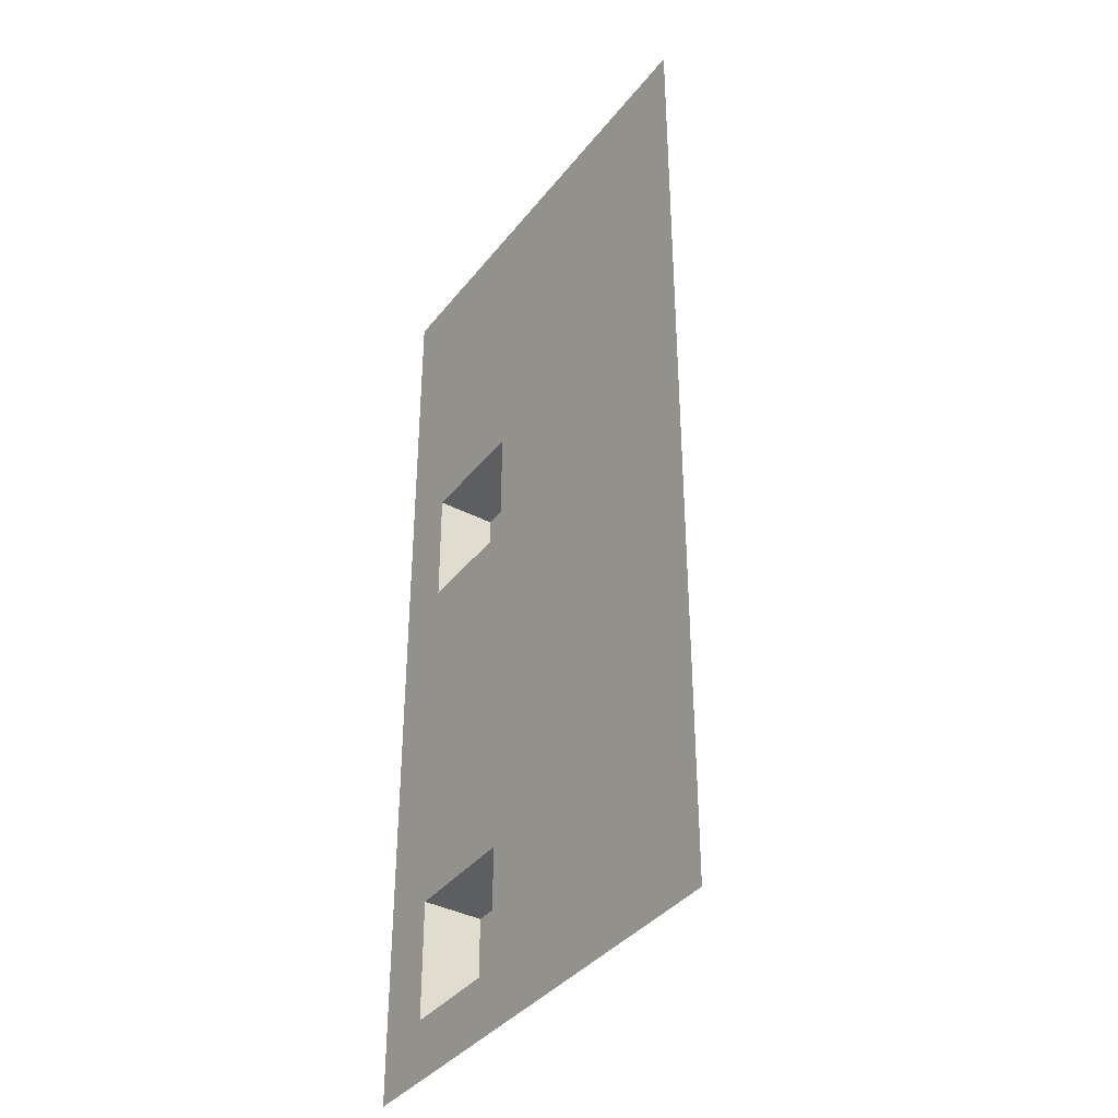
<metadata>
{"format":"obj","ext":"obj","renderer":"f3d","projection":"perspective","resolution":1024,"background":"white","views":[{"elev":-37.9,"azim":56.5,"up":"+Z"}]}
</metadata>
<code>
o Plane_Plane.001
v -2.5 -0.2 1
v -3 -0.2 -0.5
v -2.5 -0.2 -1
v 3 -0.2 1
v -3 -0.2 -3
v 1 -0.2 -1
v 3 -0.2 3
v 1 -0.2 3
v -1 -0.2 3
v 1 -0.2 1
v 3 -0.2 -1
v -3 -0.2 3
v -3 -0.2 1
v -3 -0.2 -1
v 1 -0.2 -3
v -1 -0.2 -1
v -1 -0.2 1
v 3 -0.2 -3
v -1 -0.2 -3
v -3 -0.2 -4
v 4 -0.2 -3
v -4 -0.2 3
v 3 -0.2 4
v -1 -0.2 4
v 1 -0.2 -4
v 4 -0.2 1
v -4 -0.2 -1
v -3 -0.2 0
v 0 -0.2 -3
v 0 -0.2 1
v 1 -0.2 0
v -3 -0.2 4
v 1 -0.2 4
v 4 -0.2 -1
v -1 -0.2 -4
v -4 -0.2 1
v -1 -0.2 0
v 4 -0.2 3
v 3 -0.2 -4
v -4 -0.2 -3
v 0 -0.2 3
v 0 -0.2 -1
v 3 -0.2 0
v 3 -0.2 -2
v -3 -0.2 -2
v -2 -0.2 -3
v -2 -0.2 -1
v 1 -0.2 -2
v 2 -0.2 -3
v -2 -0.2 1
v -1 -0.2 -2
v 2 -0.2 -1
v -1 -0.2 2
v -2 -0.2 3
v -3 -0.2 2
v 2 -0.2 1
v 1 -0.2 2
v 3 -0.2 2
v 2 -0.2 3
v 2 -0.2 2
v -2 -0.2 2
v 2 -0.2 -2
v -2 -0.2 -4
v 4 -0.2 -2
v -4 -0.2 2
v 2 -0.2 4
v -2 -0.2 4
v 2 -0.2 -4
v 4 -0.2 2
v -4 -0.2 -2
v -2 -0.2 0
v 0 -0.2 -2
v 0 -0.2 2
v 2 -0.2 0
v 0 -0.2 0
v 0 -0.2 -4
v 4 -0.2 0
v -4 -0.2 0
v 0 -0.2 4
v 4 -0.2 -4
v -4 -0.2 -4
v 4 -0.2 4
v -4 -0.2 4
v 1.5 -0.2 -3
v 3.5 -0.2 -3
v 1 -0.2 -2.5
v -3 -0.2 1.5
v -0.5 -0.2 -1
v -1 -0.2 -0.5
v -1 -0.2 1.5
v -0.5 -0.2 1
v 3 -0.2 -2.5
v -4 -0.2 2.5
v -0.5 -0.2 -3
v -2.5 -0.2 0
v -2.5 -0.2 -4
v -1 -0.2 -2.5
v -1.5 -0.2 4
v 0 -0.2 1.5
v -4 -0.2 0.5
v 4 -0.2 1.5
v 4 -0.2 3.5
v 4 -0.2 -0.5
v -3.5 -0.2 4
v 0 -0.2 -0.5
v -4 -0.2 -3.5
v 3.5 -0.2 -2
v 2 -0.2 -0.5
v 1.5 -0.2 -2
v -2 -0.2 3.5
v -2 -0.2 1.5
v 2 -0.2 1.5
v 2 -0.2 2.5
v 3.5 -0.2 2
v 2.5 -0.2 2
v -3.5 -0.2 1
v -3.5 -0.2 -1
v -3 -0.2 0.5
v 1 -0.2 -3.5
v -1.5 -0.2 1
v -1 -0.2 -1.5
v -3 -0.2 -1.5
v 0.5 -0.2 -3
v -1.5 -0.2 -1
v 3 -0.2 -3.5
v -1 -0.2 0.5
v 2.5 -0.2 -3
v 4 -0.2 -2.5
v -1 -0.2 -3.5
v 1.5 -0.2 -4
v -1.5 -0.2 -3
v 2.5 -0.2 4
v -4 -0.2 -1.5
v 0 -0.2 -2.5
v 0.5 -0.2 4
v 1.5 -0.2 0
v -0.5 -0.2 0
v 3.5 -0.2 -4
v -0.5 -0.2 -4
v -2 -0.2 -0.5
v 3.5 -0.2 0
v 0 -0.2 3.5
v 2 -0.2 -2.5
v -0.5 -0.2 -2
v -0.5 -0.2 2
v -2.5 -0.2 2
v 0.5 -0.2 2
v 2 -0.2 3.5
v 1.5 -0.2 2
v 2 -0.2 0.5
v -3.5 -0.2 2
v -2 -0.2 2.5
v -1.5 -0.2 2
v 2 -0.2 -1.5
v -2 -0.2 0.5
v 2 -0.2 -3.5
v 0.5 -0.2 -2
v -2 -0.2 -3.5
v -3.5 -0.2 -2
v 2.5 -0.2 -2
v 2.5 -0.2 0
v 0 -0.2 -1.5
v 0 -0.2 2.5
v -4 -0.2 -2.5
v 2.5 -0.2 -4
v 4 -0.2 2.5
v -1.5 -0.2 0
v -4 -0.2 1.5
v -1.5 -0.2 -4
v 4 -0.2 -1.5
v 1.5 -0.2 4
v -2.5 -0.2 4
v 0.5 -0.2 0
v 0 -0.2 0.5
v 0 -0.2 -3.5
v -3.5 -0.2 0
v -4 -0.2 -0.5
v 4 -0.2 0.5
v 0.5 -0.2 -4
v -0.5 -0.2 4
v 3.5 -0.2 4
v -4 -0.2 3.5
v 4 -0.2 -3.5
v -3.5 -0.2 -4
v -3 -0.2 2.5
v -3 -0.2 3.5
v -3.5 -0.2 3
v -2.5 -0.2 3
v 3 -0.2 -1.5
v 3 -0.2 -0.5
v 2.5 -0.2 -1
v 3.5 -0.2 -1
v 1 -0.2 0.5
v 1 -0.2 1.5
v 0.5 -0.2 1
v 1.5 -0.2 1
v -1 -0.2 2.5
v -1 -0.2 3.5
v -1.5 -0.2 3
v -0.5 -0.2 3
v 1 -0.2 2.5
v 1 -0.2 3.5
v 0.5 -0.2 3
v 1.5 -0.2 3
v 3 -0.2 2.5
v 3 -0.2 3.5
v 2.5 -0.2 3
v 3.5 -0.2 3
v 1 -0.2 -1.5
v 1 -0.2 -0.5
v 0.5 -0.2 -1
v 1.5 -0.2 -1
v -3 -0.2 -3.5
v -3 -0.2 -2.5
v -3.5 -0.2 -3
v -2.5 -0.2 -3
v 3 -0.2 0.5
v 3 -0.2 1.5
v 2.5 -0.2 1
v 3.5 -0.2 1
v 3.5 -0.2 1.5
v 2.5 -0.2 1.5
v 2.5 -0.2 0.5
v -3.5 -0.2 -2.5
v -3.5 -0.2 -3.5
v 1.5 -0.2 -0.5
v 0.5 -0.2 -0.5
v 0.5 -0.2 -1.5
v 3.5 -0.2 3.5
v 2.5 -0.2 3.5
v 2.5 -0.2 2.5
v 1.5 -0.2 3.5
v 0.5 -0.2 3.5
v 0.5 -0.2 2.5
v -0.5 -0.2 3.5
v -1.5 -0.2 3.5
v -1.5 -0.2 2.5
v 1.5 -0.2 1.5
v 0.5 -0.2 1.5
v 0.5 -0.2 0.5
v 3.5 -0.2 -0.5
v 2.5 -0.2 -0.5
v 2.5 -0.2 -1.5
v -2.5 -0.2 3.5
v -3.5 -0.2 3.5
v -3.5 -0.2 2.5
v -2.5 -0.2 1.5
v -0.5 -0.2 -3.5
v 3.5 -0.2 -3.5
v -0.5 -0.2 0.5
v -0.5 -0.2 -1.5
v 1.5 -0.2 -3.5
v -2.5 -0.2 0.5
v -2.5 -0.2 2.5
v 3.5 -0.2 -1.5
v -1.5 -0.2 0.5
v -1.5 -0.2 1.5
v 3.5 -0.2 -2.5
v -1.5 -0.2 -3.5
v -0.5 -0.2 -2.5
v 1.5 -0.2 0.5
v -0.5 -0.2 2.5
v 1.5 -0.2 2.5
v -0.5 -0.2 1.5
v -1.5 -0.2 -0.5
v 1.5 -0.2 -2.5
v -3.5 -0.2 -1.5
v 0.5 -0.2 -2.5
v -3.5 -0.2 0.5
v -3.5 -0.2 1.5
v -2.5 -0.2 -0.5
v -3.5 -0.2 -0.5
v 0.5 -0.2 -3.5
v -0.5 -0.2 -0.5
v 3.5 -0.2 2.5
v 2.5 -0.2 -3.5
v 2.5 -0.2 -2.5
v 1.5 -0.2 -1.5
v -2.5 -0.2 -3.5
v 3.5 -0.2 0.5
v -2.5 0.8095 -1
v -3 0.8095 -1
v -1 0.8095 -2.5
v -1 0.8095 -3
v -2 0.8095 -3
v -1 0.8095 -1.5
v -1 0.8095 -2
v -3 0.8095 -1.5
v -3 0.8095 -2
v -1.5 0.8095 -1
v -2 0.8095 -1
v -1.5 0.8095 -3
v -3 0.8095 -2.5
v -3 0.8095 -3
v -2.5 0.8095 -3
v -1 0.8095 -1
v -2.5 -0.2 -7
v -3 -0.2 -8.5
v -2.5 -0.2 -9
v 3 -0.2 -7
v -3 -0.2 -11
v 1 -0.2 -9
v 3 -0.2 -5
v 1 -0.2 -5
v -1 -0.2 -5
v 1 -0.2 -7
v 3 -0.2 -9
v -3 -0.2 -5
v -3 -0.2 -7
v -3 -0.2 -9
v 1 -0.2 -11
v -1 -0.2 -9
v -1 -0.2 -7
v 3 -0.2 -11
v -1 -0.2 -11
v -3 -0.2 -12
v 4 -0.2 -11
v -4 -0.2 -5
v 3 -0.2 -4
v -1 -0.2 -4
v 1 -0.2 -12
v 4 -0.2 -7
v -4 -0.2 -9
v -3 -0.2 -8
v 0 -0.2 -11
v 0 -0.2 -7
v 1 -0.2 -8
v -3 -0.2 -4
v 1 -0.2 -4
v 4 -0.2 -9
v -1 -0.2 -12
v -4 -0.2 -7
v -1 -0.2 -8
v 4 -0.2 -5
v 3 -0.2 -12
v -4 -0.2 -11
v 0 -0.2 -5
v 0 -0.2 -9
v 3 -0.2 -8
v 3 -0.2 -10
v -3 -0.2 -10
v -2 -0.2 -11
v -2 -0.2 -9
v 1 -0.2 -10
v 2 -0.2 -11
v -2 -0.2 -7
v -1 -0.2 -10
v 2 -0.2 -9
v -1 -0.2 -6
v -2 -0.2 -5
v -3 -0.2 -6
v 2 -0.2 -7
v 1 -0.2 -6
v 3 -0.2 -6
v 2 -0.2 -5
v 2 -0.2 -6
v -2 -0.2 -6
v 2 -0.2 -10
v -2 -0.2 -12
v 4 -0.2 -10
v -4 -0.2 -6
v 2 -0.2 -4
v -2 -0.2 -4
v 2 -0.2 -12
v 4 -0.2 -6
v -4 -0.2 -10
v -2 -0.2 -8
v 0 -0.2 -10
v 0 -0.2 -6
v 2 -0.2 -8
v 0 -0.2 -8
v 0 -0.2 -12
v 4 -0.2 -8
v -4 -0.2 -8
v 0 -0.2 -4
v 4 -0.2 -12
v -4 -0.2 -12
v 4 -0.2 -4
v -4 -0.2 -4
v 1.5 -0.2 -11
v 3.5 -0.2 -11
v 1 -0.2 -10.5
v -3 -0.2 -6.5
v -0.5 -0.2 -9
v -1 -0.2 -8.5
v -1 -0.2 -6.5
v -0.5 -0.2 -7
v 3 -0.2 -10.5
v -4 -0.2 -5.5
v -0.5 -0.2 -11
v -2.5 -0.2 -8
v -2.5 -0.2 -12
v -1 -0.2 -10.5
v -1.5 -0.2 -4
v 0 -0.2 -6.5
v -4 -0.2 -7.5
v 4 -0.2 -6.5
v 4 -0.2 -4.5
v 4 -0.2 -8.5
v -3.5 -0.2 -4
v 0 -0.2 -8.5
v -4 -0.2 -11.5
v 3.5 -0.2 -10
v 2 -0.2 -8.5
v 1.5 -0.2 -10
v -2 -0.2 -4.5
v -2 -0.2 -6.5
v 2 -0.2 -6.5
v 2 -0.2 -5.5
v 3.5 -0.2 -6
v 2.5 -0.2 -6
v -3.5 -0.2 -7
v -3.5 -0.2 -9
v -3 -0.2 -7.5
v 1 -0.2 -11.5
v -1.5 -0.2 -7
v -1 -0.2 -9.5
v -3 -0.2 -9.5
v 0.5 -0.2 -11
v -1.5 -0.2 -9
v 3 -0.2 -11.5
v -1 -0.2 -7.5
v 2.5 -0.2 -11
v 4 -0.2 -10.5
v -1 -0.2 -11.5
v 1.5 -0.2 -12
v -1.5 -0.2 -11
v 2.5 -0.2 -4
v -4 -0.2 -9.5
v 0 -0.2 -10.5
v 0.5 -0.2 -4
v 1.5 -0.2 -8
v -0.5 -0.2 -8
v 3.5 -0.2 -12
v -0.5 -0.2 -12
v -2 -0.2 -8.5
v 3.5 -0.2 -8
v 0 -0.2 -4.5
v 2 -0.2 -10.5
v -0.5 -0.2 -10
v -0.5 -0.2 -6
v -2.5 -0.2 -6
v 0.5 -0.2 -6
v 2 -0.2 -4.5
v 1.5 -0.2 -6
v 2 -0.2 -7.5
v -3.5 -0.2 -6
v -2 -0.2 -5.5
v -1.5 -0.2 -6
v 2 -0.2 -9.5
v -2 -0.2 -7.5
v 2 -0.2 -11.5
v 0.5 -0.2 -10
v -2 -0.2 -11.5
v -3.5 -0.2 -10
v 2.5 -0.2 -10
v 2.5 -0.2 -8
v 0 -0.2 -9.5
v 0 -0.2 -5.5
v -4 -0.2 -10.5
v 2.5 -0.2 -12
v 4 -0.2 -5.5
v -1.5 -0.2 -8
v -4 -0.2 -6.5
v -1.5 -0.2 -12
v 4 -0.2 -9.5
v 1.5 -0.2 -4
v -2.5 -0.2 -4
v 0.5 -0.2 -8
v 0 -0.2 -7.5
v 0 -0.2 -11.5
v -3.5 -0.2 -8
v -4 -0.2 -8.5
v 4 -0.2 -7.5
v 0.5 -0.2 -12
v -0.5 -0.2 -4
v 3.5 -0.2 -4
v -4 -0.2 -4.5
v 4 -0.2 -11.5
v -3.5 -0.2 -12
v -3 -0.2 -5.5
v -3 -0.2 -4.5
v -3.5 -0.2 -5
v -2.5 -0.2 -5
v 3 -0.2 -9.5
v 3 -0.2 -8.5
v 2.5 -0.2 -9
v 3.5 -0.2 -9
v 1 -0.2 -7.5
v 1 -0.2 -6.5
v 0.5 -0.2 -7
v 1.5 -0.2 -7
v -1 -0.2 -5.5
v -1 -0.2 -4.5
v -1.5 -0.2 -5
v -0.5 -0.2 -5
v 1 -0.2 -5.5
v 1 -0.2 -4.5
v 0.5 -0.2 -5
v 1.5 -0.2 -5
v 3 -0.2 -5.5
v 3 -0.2 -4.5
v 2.5 -0.2 -5
v 3.5 -0.2 -5
v 1 -0.2 -9.5
v 1 -0.2 -8.5
v 0.5 -0.2 -9
v 1.5 -0.2 -9
v -3 -0.2 -11.5
v -3 -0.2 -10.5
v -3.5 -0.2 -11
v -2.5 -0.2 -11
v 3 -0.2 -7.5
v 3 -0.2 -6.5
v 2.5 -0.2 -7
v 3.5 -0.2 -7
v 3.5 -0.2 -6.5
v 2.5 -0.2 -6.5
v 2.5 -0.2 -7.5
v -3.5 -0.2 -10.5
v -3.5 -0.2 -11.5
v 1.5 -0.2 -8.5
v 0.5 -0.2 -8.5
v 0.5 -0.2 -9.5
v 3.5 -0.2 -4.5
v 2.5 -0.2 -4.5
v 2.5 -0.2 -5.5
v 1.5 -0.2 -4.5
v 0.5 -0.2 -4.5
v 0.5 -0.2 -5.5
v -0.5 -0.2 -4.5
v -1.5 -0.2 -4.5
v -1.5 -0.2 -5.5
v 1.5 -0.2 -6.5
v 0.5 -0.2 -6.5
v 0.5 -0.2 -7.5
v 3.5 -0.2 -8.5
v 2.5 -0.2 -8.5
v 2.5 -0.2 -9.5
v -2.5 -0.2 -4.5
v -3.5 -0.2 -4.5
v -3.5 -0.2 -5.5
v -2.5 -0.2 -6.5
v -0.5 -0.2 -11.5
v 3.5 -0.2 -11.5
v -0.5 -0.2 -7.5
v -0.5 -0.2 -9.5
v 1.5 -0.2 -11.5
v -2.5 -0.2 -7.5
v -2.5 -0.2 -5.5
v 3.5 -0.2 -9.5
v -1.5 -0.2 -7.5
v -1.5 -0.2 -6.5
v 3.5 -0.2 -10.5
v -1.5 -0.2 -11.5
v -0.5 -0.2 -10.5
v 1.5 -0.2 -7.5
v -0.5 -0.2 -5.5
v 1.5 -0.2 -5.5
v -0.5 -0.2 -6.5
v -1.5 -0.2 -8.5
v 1.5 -0.2 -10.5
v -3.5 -0.2 -9.5
v 0.5 -0.2 -10.5
v -3.5 -0.2 -7.5
v -3.5 -0.2 -6.5
v -2.5 -0.2 -8.5
v -3.5 -0.2 -8.5
v 0.5 -0.2 -11.5
v -0.5 -0.2 -8.5
v 3.5 -0.2 -5.5
v 2.5 -0.2 -11.5
v 2.5 -0.2 -10.5
v 1.5 -0.2 -9.5
v -2.5 -0.2 -11.5
v 3.5 -0.2 -7.5
v -2.5 0.8095 -9
v -3 0.8095 -9
v -1 0.8095 -10.5
v -1 0.8095 -11
v -2 0.8095 -11
v -1 0.8095 -9.5
v -1 0.8095 -10
v -3 0.8095 -9.5
v -3 0.8095 -10
v -1.5 0.8095 -9
v -2 0.8095 -9
v -1.5 0.8095 -11
v -3 0.8095 -10.5
v -3 0.8095 -11
v -2.5 0.8095 -11
v -1 0.8095 -9
f 280 178 77 141
f 279 158 63 96
f 278 154 62 109
f 277 92 18 127
f 276 125 39 165
f 275 166 69 114
f 274 105 42 88
f 273 119 25 179
f 272 2 14 117
f 271 140 47 3
f 270 87 13 116
f 269 118 28 176
f 268 86 15 123
f 267 122 45 159
f 266 143 49 84
f 265 89 16 124
f 264 99 30 91
f 3 47 291 281
f 263 113 60 149
f 262 163 73 145
f 261 150 74 136
f 260 134 29 94
f 259 129 35 169
f 124 16 296 290
f 258 128 21 85
f 257 90 17 120
f 256 126 37 167
f 255 170 64 107
f 254 152 61 146
f 253 155 71 95
f 19 131 292 284
f 252 156 68 130
f 251 162 72 144
f 250 174 75 137
f 249 183 80 138
f 248 175 76 139
f 247 111 50 1
f 246 185 55 151
f 245 186 12 187
f 244 110 54 188
f 243 189 44 160
f 242 190 11 191
f 241 103 34 192
f 240 193 31 173
f 239 194 10 195
f 238 112 56 196
f 237 197 53 153
f 236 198 9 199
f 235 142 41 200
f 234 201 57 147
f 233 202 8 203
f 232 148 59 204
f 231 205 58 115
f 230 206 7 207
f 229 102 38 208
f 228 209 48 157
f 227 210 6 211
f 226 108 52 212
f 225 213 20 184
f 224 214 5 215
f 46 216 295 285
f 223 217 43 161
f 222 218 4 219
f 221 101 26 220
f 218 221 220 4
f 58 114 221 218
f 114 69 101 221
f 112 222 219 56
f 60 115 222 112
f 115 58 218 222
f 150 223 161 74
f 56 219 223 150
f 219 4 217 223
f 97 19 284 283
f 122 14 282 288
f 16 121 286 296
f 164 224 215 40
f 70 159 224 164
f 159 45 214 224
f 106 225 184 81
f 40 215 225 106
f 215 5 213 225
f 210 226 212 6
f 31 136 226 210
f 136 74 108 226
f 105 227 211 42
f 75 173 227 105
f 173 31 210 227
f 162 228 157 72
f 42 211 228 162
f 211 6 209 228
f 206 229 208 7
f 23 181 229 206
f 181 82 102 229
f 148 230 207 59
f 66 132 230 148
f 132 23 206 230
f 113 231 115 60
f 59 207 231 113
f 207 7 205 231
f 202 232 204 8
f 33 171 232 202
f 171 66 148 232
f 142 233 203 41
f 79 135 233 142
f 135 33 202 233
f 163 234 147 73
f 41 203 234 163
f 203 8 201 234
f 198 235 200 9
f 24 180 235 198
f 180 79 142 235
f 110 236 199 54
f 67 98 236 110
f 98 24 198 236
f 152 237 153 61
f 54 199 237 152
f 199 9 197 237
f 194 238 196 10
f 57 149 238 194
f 149 60 112 238
f 99 239 195 30
f 73 147 239 99
f 147 57 194 239
f 174 240 173 75
f 30 195 240 174
f 195 10 193 240
f 190 241 192 11
f 43 141 241 190
f 141 77 103 241
f 108 242 191 52
f 74 161 242 108
f 161 43 190 242
f 154 243 160 62
f 52 191 243 154
f 191 11 189 243
f 186 244 188 12
f 32 172 244 186
f 172 67 110 244
f 182 245 187 22
f 83 104 245 182
f 104 32 186 245
f 93 246 151 65
f 22 187 246 93
f 187 12 185 246
f 87 247 1 13
f 55 146 247 87
f 146 61 111 247
f 129 248 139 35
f 19 94 248 129
f 94 29 175 248
f 125 249 138 39
f 18 85 249 125
f 85 21 183 249
f 126 250 137 37
f 17 91 250 126
f 91 30 174 250
f 121 251 144 51
f 16 88 251 121
f 88 42 162 251
f 119 252 130 25
f 15 84 252 119
f 84 49 156 252
f 14 3 281 282
f 214 45 289 293
f 47 124 290 291
f 118 253 95 28
f 13 1 253 118
f 1 50 155 253
f 185 254 146 55
f 12 188 254 185
f 188 54 152 254
f 189 255 107 44
f 11 192 255 189
f 192 34 170 255
f 155 256 167 71
f 50 120 256 155
f 120 17 126 256
f 111 257 120 50
f 61 153 257 111
f 153 53 90 257
f 92 258 85 18
f 44 107 258 92
f 107 64 128 258
f 131 46 285 292
f 216 5 294 295
f 45 122 288 289
f 158 259 169 63
f 46 131 259 158
f 131 19 129 259
f 97 260 94 19
f 51 144 260 97
f 144 72 134 260
f 193 261 136 31
f 10 196 261 193
f 196 56 150 261
f 197 262 145 53
f 9 200 262 197
f 200 41 163 262
f 201 263 149 57
f 8 204 263 201
f 204 59 113 263
f 51 97 283 287
f 121 51 287 286
f 5 214 293 294
f 90 264 91 17
f 53 145 264 90
f 145 73 99 264
f 140 265 124 47
f 71 167 265 140
f 167 37 89 265
f 86 266 84 15
f 48 109 266 86
f 109 62 143 266
f 133 267 159 70
f 27 117 267 133
f 117 14 122 267
f 134 268 123 29
f 72 157 268 134
f 157 48 86 268
f 100 269 176 78
f 36 116 269 100
f 116 13 118 269
f 168 270 116 36
f 65 151 270 168
f 151 55 87 270
f 2 271 3 14
f 28 95 271 2
f 95 71 140 271
f 177 272 117 27
f 78 176 272 177
f 176 28 2 272
f 175 273 179 76
f 29 123 273 175
f 123 15 119 273
f 89 274 88 16
f 37 137 274 89
f 137 75 105 274
f 205 275 114 58
f 7 208 275 205
f 208 38 166 275
f 156 276 165 68
f 49 127 276 156
f 127 18 125 276
f 143 277 127 49
f 62 160 277 143
f 160 44 92 277
f 209 278 109 48
f 6 212 278 209
f 212 52 154 278
f 213 279 96 20
f 5 216 279 213
f 216 46 158 279
f 217 280 141 43
f 4 220 280 217
f 220 26 178 280
f 286 287 283 284 292 285 295 294 293 289 288 282 281 291 290 296
f 576 474 373 437
f 575 454 359 392
f 574 450 358 405
f 573 388 314 423
f 572 421 335 461
f 571 462 365 410
f 570 401 338 384
f 569 415 321 475
f 568 298 310 413
f 567 436 343 299
f 566 383 309 412
f 565 414 324 472
f 564 382 311 419
f 563 418 341 455
f 562 439 345 380
f 561 385 312 420
f 560 395 326 387
f 299 343 587 577
f 559 409 356 445
f 558 459 369 441
f 557 446 370 432
f 556 430 325 390
f 555 425 331 465
f 420 312 592 586
f 554 424 317 381
f 553 386 313 416
f 552 422 333 463
f 551 466 360 403
f 550 448 357 442
f 549 451 367 391
f 315 427 588 580
f 548 452 364 426
f 547 458 368 440
f 546 470 371 433
f 545 479 376 434
f 544 471 372 435
f 543 407 346 297
f 542 481 351 447
f 541 482 308 483
f 540 406 350 484
f 539 485 340 456
f 538 486 307 487
f 537 399 330 488
f 536 489 327 469
f 535 490 306 491
f 534 408 352 492
f 533 493 349 449
f 532 494 305 495
f 531 438 337 496
f 530 497 353 443
f 529 498 304 499
f 528 444 355 500
f 527 501 354 411
f 526 502 303 503
f 525 398 334 504
f 524 505 344 453
f 523 506 302 507
f 522 404 348 508
f 521 509 316 480
f 520 510 301 511
f 342 512 591 581
f 519 513 339 457
f 518 514 300 515
f 517 397 322 516
f 514 517 516 300
f 354 410 517 514
f 410 365 397 517
f 408 518 515 352
f 356 411 518 408
f 411 354 514 518
f 446 519 457 370
f 352 515 519 446
f 515 300 513 519
f 393 315 580 579
f 418 310 578 584
f 312 417 582 592
f 460 520 511 336
f 366 455 520 460
f 455 341 510 520
f 402 521 480 377
f 336 511 521 402
f 511 301 509 521
f 506 522 508 302
f 327 432 522 506
f 432 370 404 522
f 401 523 507 338
f 371 469 523 401
f 469 327 506 523
f 458 524 453 368
f 338 507 524 458
f 507 302 505 524
f 502 525 504 303
f 319 477 525 502
f 477 378 398 525
f 444 526 503 355
f 362 428 526 444
f 428 319 502 526
f 409 527 411 356
f 355 503 527 409
f 503 303 501 527
f 498 528 500 304
f 329 467 528 498
f 467 362 444 528
f 438 529 499 337
f 375 431 529 438
f 431 329 498 529
f 459 530 443 369
f 337 499 530 459
f 499 304 497 530
f 494 531 496 305
f 320 476 531 494
f 476 375 438 531
f 406 532 495 350
f 363 394 532 406
f 394 320 494 532
f 448 533 449 357
f 350 495 533 448
f 495 305 493 533
f 490 534 492 306
f 353 445 534 490
f 445 356 408 534
f 395 535 491 326
f 369 443 535 395
f 443 353 490 535
f 470 536 469 371
f 326 491 536 470
f 491 306 489 536
f 486 537 488 307
f 339 437 537 486
f 437 373 399 537
f 404 538 487 348
f 370 457 538 404
f 457 339 486 538
f 450 539 456 358
f 348 487 539 450
f 487 307 485 539
f 482 540 484 308
f 328 468 540 482
f 468 363 406 540
f 478 541 483 318
f 379 400 541 478
f 400 328 482 541
f 389 542 447 361
f 318 483 542 389
f 483 308 481 542
f 383 543 297 309
f 351 442 543 383
f 442 357 407 543
f 425 544 435 331
f 315 390 544 425
f 390 325 471 544
f 421 545 434 335
f 314 381 545 421
f 381 317 479 545
f 422 546 433 333
f 313 387 546 422
f 387 326 470 546
f 417 547 440 347
f 312 384 547 417
f 384 338 458 547
f 415 548 426 321
f 311 380 548 415
f 380 345 452 548
f 310 299 577 578
f 510 341 585 589
f 343 420 586 587
f 414 549 391 324
f 309 297 549 414
f 297 346 451 549
f 481 550 442 351
f 308 484 550 481
f 484 350 448 550
f 485 551 403 340
f 307 488 551 485
f 488 330 466 551
f 451 552 463 367
f 346 416 552 451
f 416 313 422 552
f 407 553 416 346
f 357 449 553 407
f 449 349 386 553
f 388 554 381 314
f 340 403 554 388
f 403 360 424 554
f 427 342 581 588
f 512 301 590 591
f 341 418 584 585
f 454 555 465 359
f 342 427 555 454
f 427 315 425 555
f 393 556 390 315
f 347 440 556 393
f 440 368 430 556
f 489 557 432 327
f 306 492 557 489
f 492 352 446 557
f 493 558 441 349
f 305 496 558 493
f 496 337 459 558
f 497 559 445 353
f 304 500 559 497
f 500 355 409 559
f 347 393 579 583
f 417 347 583 582
f 301 510 589 590
f 386 560 387 313
f 349 441 560 386
f 441 369 395 560
f 436 561 420 343
f 367 463 561 436
f 463 333 385 561
f 382 562 380 311
f 344 405 562 382
f 405 358 439 562
f 429 563 455 366
f 323 413 563 429
f 413 310 418 563
f 430 564 419 325
f 368 453 564 430
f 453 344 382 564
f 396 565 472 374
f 332 412 565 396
f 412 309 414 565
f 464 566 412 332
f 361 447 566 464
f 447 351 383 566
f 298 567 299 310
f 324 391 567 298
f 391 367 436 567
f 473 568 413 323
f 374 472 568 473
f 472 324 298 568
f 471 569 475 372
f 325 419 569 471
f 419 311 415 569
f 385 570 384 312
f 333 433 570 385
f 433 371 401 570
f 501 571 410 354
f 303 504 571 501
f 504 334 462 571
f 452 572 461 364
f 345 423 572 452
f 423 314 421 572
f 439 573 423 345
f 358 456 573 439
f 456 340 388 573
f 505 574 405 344
f 302 508 574 505
f 508 348 450 574
f 509 575 392 316
f 301 512 575 509
f 512 342 454 575
f 513 576 437 339
f 300 516 576 513
f 516 322 474 576
f 582 583 579 580 588 581 591 590 589 585 584 578 577 587 586 592

</code>
